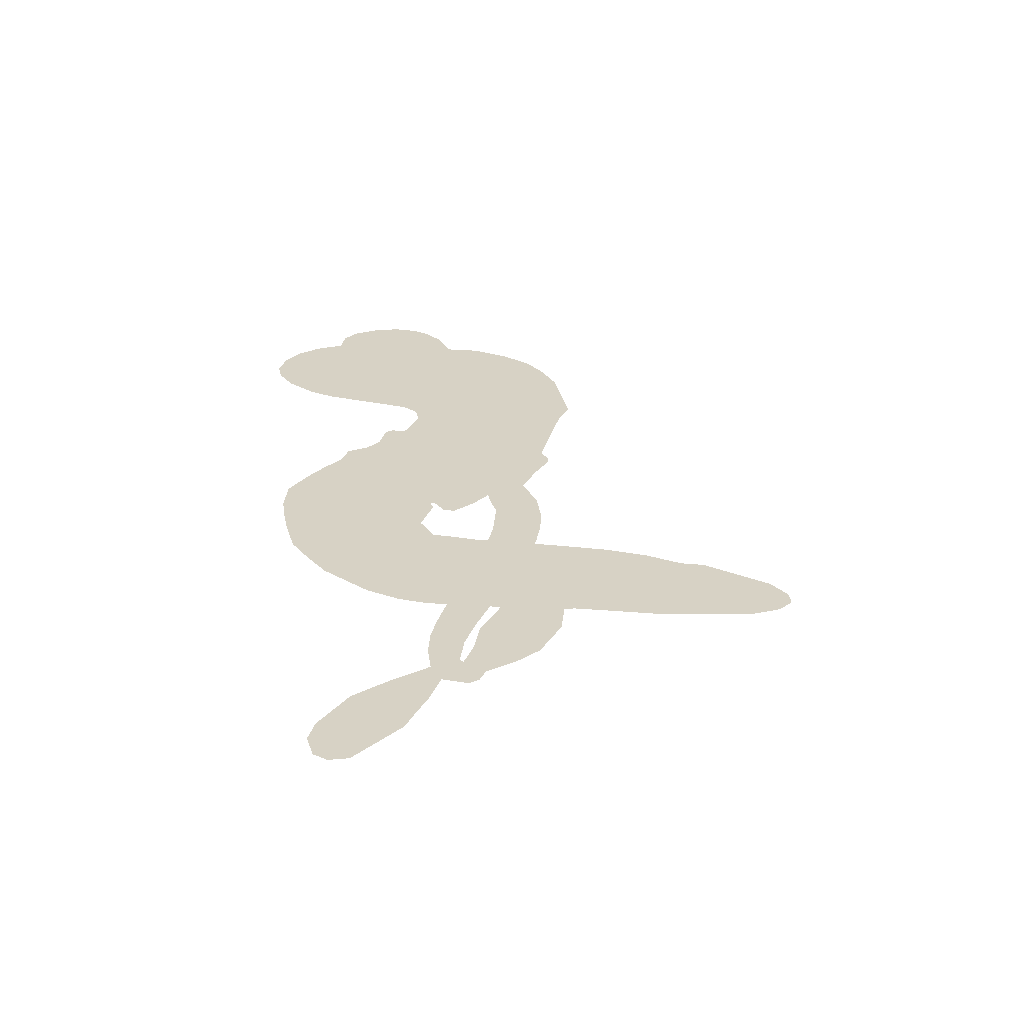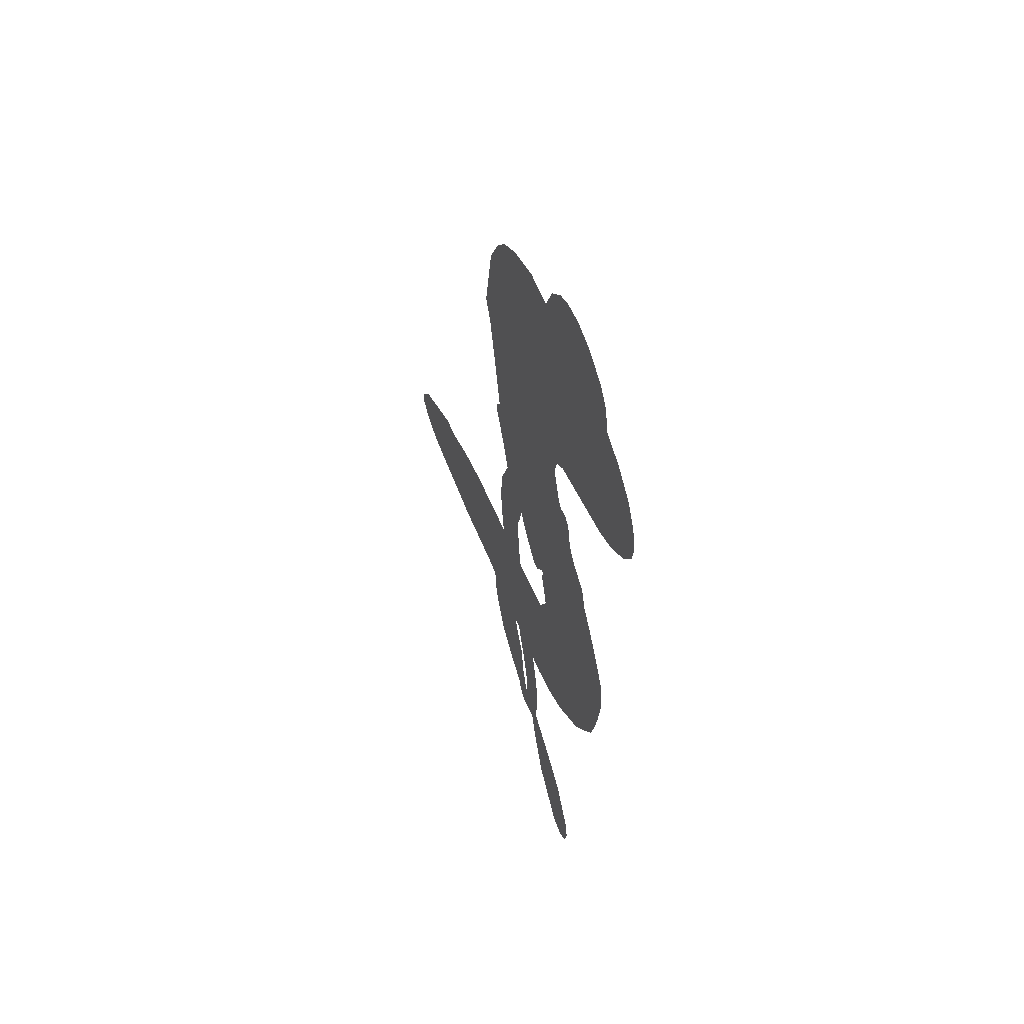
<metadata>
{"format":"obj","ext":"obj","renderer":"f3d","projection":"perspective","resolution":1024,"background":"white","views":[{"elev":-63.2,"azim":-4.8,"up":"+Y"},{"elev":56.6,"azim":-111.9,"up":"+Y"}]}
</metadata>
<code>
v -26.08 59.1 0
v -22.32 62.72 0
v -17.85 65.31 0
v -17.22 69.47 0
v -15.11 72.57 0
v -10.59 75.62 0
v -6.679 76.8 0
v -3.182 76.68 0
v -0.43 75.57 0
v 2.604 72.58 0
v 4.657 67.85 0
v 10.24 68.3 0
v 16.49 66.33 0
v 20.98 63.5 0
v 23.78 60.13 0
v 26.6 54.65 0
v 29.01 41.54 0
v 27.29 37.47 0
v 23.42 19.87 0
v 24.55 18.32 0
v 24.59 16.45 0
v 19.93 5.665 0
v 16.42 -34.62 0
v 9.717 -57.55 0
v 10.33 -58.12 0
v 12.7 -47.57 0
v 17.09 -37.43 0
v 21.11 -33.92 0
v 24.3 -34.95 0
v 26.55 -38.4 0
v 25.83 -45.03 0
v 22.2 -53.05 0
v 13.83 -60.58 0
v 12.9 -62.99 0
v 11.2 -64.33 0
v 7.051 -63.74 0
v 5.326 -69.44 0
v 2.052 -77.64 0
v -5.284 -86.86 0
v -8.366 -87.7 0
v -10.58 -86.54 0
v -11.76 -82.62 0
v -10.87 -78.55 0
v -6.412 -70.51 0
v 5.298 -60.31 0
v 13.53 0.625 0
v 7.546 -6.689 0
v 5.676 -6.575 0
v 3.93 -4.071 0
v 3.245 -4.652 0
v 3.915 -5.684 0
v 1.91 -12.38 0
v 4.187 -16.43 0
v 11.77 -17.11 0
v 34.4 -17.22 0
v 41.2 -18.25 0
v 47.03 -20.16 0
v 51 -20.16 0
v 61.94 -25.31 0
v 64.55 -28.46 0
v 64.89 -31.18 0
v 62.56 -33.9 0
v 58.14 -36.01 0
v 41.23 -38.49 0
v 28.07 -38.73 0
v 21.46 -40.66 0
v 15.34 -40.06 0
v 3.971 -40.54 0
v -0.6004 -39.86 0
v -5.836 -37.79 0
v -13.29 -32.19 0
v -19.35 -23.7 0
v -22.45 -8.859 0
v -22.12 -2.983 0
v -13.85 10.58 0
v -12.63 14.56 0
v -9.308 16.8 0
v -7.257 19.55 0
v -6.21 24.39 0
v -4.909 25.34 0
v -3.168 25.11 0
v -2.218 26.17 0
v -0.2785 31.8 0
v -0.9819 34.77 0
v -3.223 36.54 0
v -17.66 38.98 0
v -21.72 40.55 0
v -26.24 43.93 0
v -28.58 47.63 0
v -29.2 50.69 0
v -28.29 55.04 0
v 11.07 -27 0
v 9.197 -59.2 0
v -0.9307 24.06 0
v 2.072 -2.724 0
v 2.844 -9.008 0
v -4.411 23.28 0
v 21.56 17.28 0
v 10.88 -3.187 0
v 6.705 -42.57 0
v 11.71 -59.86 0
v 4.926 -50.83 0
v 4.679 -55.43 0
v -6.677 21.99 0
v 4.363 -1.461 0
v 11.88 -53.23 0
v 9.796 -61.82 0
v 13.39 -56.59 0
v 61.08 -30.27 0
v -7.758 -83.83 0
v 2.255 27.48 0
v 1.195 -5.412 0
v -4.427 20.44 0
v -23.47 50.24 0
v -3.762 71.25 0
v 0.9596 39.59 0
v 22.1 11.36 0
v 6.728 -3.666 0
v 12.04 -46.34 0
v 10.36 -52.09 0
v 0.3102 1.939 0
v 17.91 22.07 0
v -4.808 15.81 0
v 4.543 34.52 0
v 7.865 0.7028 0
v 7.017 -57.09 0
v -3.648 -2.122 0
v 7.241 -53.42 0
v 8.087 -49.68 0
v -8.842 11.81 0
v 49.03 -27.18 0
v -1.046 -65.49 0
v 21.47 -38.36 0
v 18.46 -56.96 0
v -1.606 -82.23 0
v -10.67 67.27 0
v 5.692 -46.6 0
v 49.03 -23.39 0
v 3.16 -64.65 0
v 42.33 -25.3 0
v 56.48 -22.73 0
v 52.95 -25.28 0
v 16.39 56.85 0
v 2.818 -32.44 0
v -23.48 55.06 0
v -17.14 46.37 0
v -7.598 72.77 0
v 6.898 20.43 0
v -4.706 -9.067 0
v 14.97 -42.59 0
v 16.09 -53.55 0
v -14.43 66.91 0
v -13.3 60.03 0
v -12.23 63.74 0
v -6.194 59.97 0
v -7.916 63.94 0
v 49.67 -37.24 0
v 57.21 -27.47 0
v 19.62 59.53 0
v 20.9 42.54 0
v 2.228 -36.6 0
v -18.54 42.76 0
v -10.45 37.77 0
v -21.69 46.05 0
v 3.498 23.3 0
v -1.007 -10.03 0
v -3.814 -15.1 0
v -9.74 60.79 0
v -10.16 54.1 0
v -1.196 64.5 0
v -6.464 67.95 0
v 15.19 61.6 0
v 21.19 54.35 0
v 24.81 40.9 0
v 9.678 -40.31 0
v -2.492 -33.77 0
v 0.4094 19.5 0
v 10.49 27.55 0
v -4.459 63.08 0
v -0.7236 58.94 0
v 27.79 48.09 0
v 3.571 30.95 0
v 5.763 -34.93 0
v 9.369 -28.95 0
v 6.384 26.38 0
v 24.37 45.29 0
v 25.3 28.71 0
v 7.287 30.85 0
v 23.35 50.02 0
v 12.43 37.52 0
v 19.95 34.8 0
v 8.913 34.91 0
v 23.24 37.17 0
v 13.78 32.07 0
v 7.124 41 0
v 26.28 33.09 0
v 6.48 37.5 0
v 22.5 31.64 0
v 18.09 30.69 0
v 21.12 27.53 0
v 16.81 26.43 0
v 24.34 24.31 0
v 13.08 23.31 0
v 20.83 24 0
v 1.844 36.41 0
v -0.727 -0.9065 0
v -3.37 1.441 0
v -2.268 7.797 0
v -9.82 -0.1483 0
v 23.99 -41.47 0
v 19.57 -42.48 0
v 17.46 -46.69 0
v -17.65 52.64 0
v -19.7 49.36 0
v 13.36 13.59 0
v -18.06 60.52 0
v -5.006 43.35 0
v 0.2518 -15.65 0
v -2.267 -21.87 0
v 1.063 -19.37 0
v -2.705 -18.47 0
v -9.607 -17.94 0
v -6.142 -20.28 0
v 3.913 -25.04 0
v -11.4 -24.79 0
v 1.407 -22.63 0
v -1.598 -27.24 0
v 6.348 -20.65 0
v -9.526 -21.71 0
v -21.26 -16.39 0
v -6.468 -25.68 0
v 0.2625 68.75 0
v -2.999 67.5 0
v 12.59 64.86 0
v 7.773 64.08 0
v 10.78 60.75 0
v 5.201 58.73 0
v 25.19 57.39 0
v 22.03 57.5 0
v -2.496 -37.06 0
v -7.884 -32.89 0
v -4.382 54.46 0
v 27.2 51.37 0
v 15.16 48.62 0
v -4.289 11.53 0
v -7.264 7.441 0
v 3.841 12.82 0
v -0.5529 14.3 0
v 0.4107 10.73 0
v 2.955 6.314 0
v -15.3 -6.211 0
v 15.76 -49.88 0
v 19.73 -49.97 0
v 24.11 -49.04 0
v 21.96 -45.68 0
v -21.06 52.65 0
v -19.36 56.51 0
v -15.06 56.09 0
v 17.8 10.73 0
v 14.58 18.32 0
v -15.51 62.8 0
v -2.76 40.29 0
v -0.07703 44.61 0
v -6.838 37.16 0
v -13 42.69 0
v -8.078 40.9 0
v -9.22 45.47 0
v -4.871 48.91 0
v -0.6348 -30.7 0
v 2.762 -28.66 0
v -5.035 -29.66 0
v -9.5 -28.83 0
v 8.7 -24.46 0
v 23.07 -16.98 0
v 10.29 -20.81 0
v 13.14 -24.02 0
v 17.41 -16.99 0
v 13.95 -28.42 0
v 12.01 -32.27 0
v 21.11 -24.71 0
v 14.25 -20.18 0
v 8.306 -32.32 0
v 13.86 -36.06 0
v 17 -25.51 0
v 18.51 -21.2 0
v 18.86 -36.38 0
v 22.56 -20.96 0
v 20.05 -30.5 0
v 28.49 -25.41 0
v 16.14 -31.85 0
v 28.73 -17.06 0
v 24.9 -24.01 0
v 23.7 -28.18 0
v 28.07 -21.21 0
v 24.7 -33.97 0
v 33.58 -22.85 0
v 7.959 -16.63 0
v 3.253 63.5 0
v -3.782 57.71 0
v -7.042 56.64 0
v -1.123 55.52 0
v 2.175 56.86 0
v -1.572 51.4 0
v 7.016 52.41 0
v 1.775 53.11 0
v 1.96 48.61 0
v 4.498 44.77 0
v 3.773 41.46 0
v 10.11 45.91 0
v 5.972 48.52 0
v 19.05 50.57 0
v 15.52 52.77 0
v 18.76 46.27 0
v 11.49 55.77 0
v 11.33 51.04 0
v 14.53 43.72 0
v -4.76 4.796 0
v -8.557 3.665 0
v -18.44 3.9 0
v -11.96 6.49 0
v -16.23 7.338 0
v -14.96 4.001 0
v -17.08 -1.19 0
v -0.302 5.139 0
v 4.235 2.671 0
v 7.777 5.49 0
v -19.26 -6.028 0
v -14.15 -19.4 0
v -22.29 58.92 0
v 19.41 14.18 0
v 10.94 20.17 0
v 9.15 23.63 0
v 8.83 16.05 0
v 18.14 18.43 0
v -14.05 38.38 0
v -3.086 46.07 0
v -7.114 51.92 0
v -11.03 49.64 0
v -13.77 52.42 0
v 22.48 -37.03 0
v 28.09 -30.32 0
v 2.287 60.33 0
v 8.65 57.9 0
v 10.95 42.03 0
v -13.35 -2.305 0
v -9.941 -6.882 0
v -20.34 0.4601 0
v 10.64 2.971 0
v 15.36 4.713 0
v 6.126 9.266 0
v 11.72 8.777 0
v 16.16 15.1 0
v 4.235 16.98 0
v -13.29 46.53 0
v 28.84 -34.5 0
v 34.64 -38.58 0
v 35.42 -31.1 0
v 31.35 -38.65 0
v 32.96 -34.72 0
v 37.25 -35.07 0
v 31.71 -31.17 0
v 33.47 -27.19 0
v 41.04 -30.83 0
v 37.66 -25.17 0
v 40.06 -22.03 0
v 43.76 -21.89 0
v 37.81 -17.72 0
v 14.56 -12.05 0
v 21.96 -16.31 0
v 15.61 8.225 0
v 8.959 12.09 0
v 40.99 -34.66 0
v 46.26 -32.79 0
v 45.45 -37.87 0
v 53.01 -30.43 0
v 36.64 -21.06 0
v 15.02 -5.204 0
v 49.38 -30.84 0
v 53.9 -36.62 0
v 51.53 -33.82 0
v 55.61 -33.2 0
v 23.06 -6.078 0
v 18.48 2.825 0
v 22.36 -0.2522 0
v -5.689 -79 0
v -1.819 -78.25 0
v -0.7169 -72.22 0
v -8.648 -74.54 0
v -4.397 -74.85 0
v -11.31 71.24 0
v -2.683 -5.858 0
v -6.531 -4.892 0
v 15.95 35.49 0
v 18.59 38.89 0
v 13.9 28.53 0
v -16.43 -28.07 0
v -15.39 -24.18 0
v 31.53 -19.67 0
v -17.47 -12.02 0
v -13.34 -14.58 0
v -8.642 -12.92 0
v -13.93 -10.31 0
v -5.476 -12.19 0
v -10.73 -10.2 0
v 38.11 -28.74 0
v 45.02 -28.66 0
v 45.91 -25.17 0
v 19.41 -3.933 0
v 14.05 -2.268 0
v 17.53 -8.562 0
v 22.77 -11.22 0
v 13.13 -19.48 0
v 18.8 -12.86 0
v 13.96 -15.75 0
v 19.35 -25.68 0
v 17.66 -18.37 0
v 15.89 -23.05 0
v 20.73 -21.09 0
v 12.14 -23.22 0
v 3.663 -73.49 0
v 1.404 -68.63 0
v -3.756 -68.02 0
v 15.09 40.07 0
v -21.93 -12.63 0
v -17.32 -16.45 0
v -20.36 -20.09 0
v -17.05 -20.87 0
v 17.64 -0.9285 0
v 14.13 -40.49 0
v 10.51 -42.53 0
v 8.83 -34.66 0
v 7.71 -38.56 0
v 11.57 -37.47 0
v 12.75 -33.06 0
v 17.91 -30.19 0
v 15.04 -27.43 0
v 10.12 -35.53 0
v 6.755 -38.29 0
f 112 206 391
f 186 160 174
f 75 130 76
f 203 122 201
f 105 121 206
f 45 107 93
f 51 50 112
f 123 78 77
f 89 88 114
f 125 118 99
f 1 91 145
f 162 164 87
f 25 108 106
f 43 42 110
f 80 79 97
f 126 93 24
f 58 138 142
f 179 299 180
f 128 129 102
f 105 125 325
f 52 166 167
f 143 159 172
f 240 176 70
f 142 138 131
f 176 240 161
f 223 231 219
f 59 158 109
f 95 112 50
f 117 21 98
f 113 94 97
f 97 104 113
f 104 78 113
f 349 383 22
f 166 112 391
f 105 95 49
f 74 73 327
f 51 112 96
f 82 94 111
f 107 34 101
f 52 218 53
f 323 345 322
f 203 260 122
f 90 89 114
f 167 221 218
f 145 256 257
f 91 90 114
f 298 232 170
f 98 19 334
f 282 183 437
f 77 76 130
f 4 3 152
f 152 5 4
f 56 365 366
f 45 126 103
f 115 9 8
f 8 7 147
f 45 139 36
f 106 151 252
f 147 7 6
f 381 158 375
f 114 145 91
f 246 208 245
f 136 154 156
f 10 9 115
f 19 122 334
f 205 83 124
f 17 174 18
f 84 205 116
f 165 111 94
f 182 83 111
f 162 146 164
f 239 15 159
f 206 207 127
f 129 137 102
f 236 234 235
f 350 250 326
f 172 159 14
f 180 302 342
f 126 45 93
f 322 318 320
f 239 238 15
f 211 150 212
f 5 152 390
f 136 152 154
f 25 93 101
f 31 30 210
f 107 45 36
f 124 192 197
f 161 183 144
f 119 430 137
f 120 119 129
f 296 364 376
f 359 361 355
f 287 274 285
f 363 373 406
f 276 285 281
f 50 49 95
f 53 218 220
f 275 54 297
f 49 48 118
f 126 128 103
f 274 287 294
f 58 57 138
f 78 123 113
f 407 406 131
f 118 105 49
f 375 158 142
f 68 161 69
f 61 109 62
f 421 139 132
f 109 60 59
f 166 52 96
f 423 394 160
f 60 109 61
f 348 349 351
f 85 84 116
f 141 58 142
f 162 87 86
f 43 110 385
f 134 32 151
f 386 385 135
f 110 42 41
f 110 135 385
f 102 103 128
f 57 366 407
f 40 110 41
f 40 39 110
f 421 387 420
f 119 137 129
f 141 158 59
f 37 36 139
f 105 206 95
f 47 118 48
f 94 81 97
f 95 206 112
f 430 433 432
f 432 100 430
f 413 416 369
f 82 81 94
f 177 165 94
f 98 20 19
f 98 21 20
f 97 79 104
f 63 62 109
f 108 151 106
f 117 330 259
f 210 133 211
f 93 107 101
f 83 82 111
f 259 22 117
f 348 99 46
f 47 99 118
f 24 93 25
f 132 139 45
f 35 34 107
f 126 24 128
f 101 34 33
f 118 125 105
f 130 123 77
f 115 8 147
f 128 24 120
f 108 101 33
f 27 133 28
f 108 33 134
f 255 253 254
f 185 111 165
f 28 133 29
f 133 30 29
f 129 128 120
f 110 39 135
f 159 15 14
f 145 114 256
f 193 160 394
f 101 108 25
f 389 388 385
f 36 35 107
f 168 154 153
f 81 80 97
f 372 373 363
f 151 108 134
f 214 114 164
f 145 257 329
f 163 265 335
f 179 233 171
f 390 6 5
f 147 390 171
f 113 123 177
f 177 123 248
f 209 346 392
f 397 396 225
f 261 154 152
f 27 150 211
f 253 252 151
f 152 136 390
f 3 2 216
f 168 169 300
f 261 152 3
f 168 156 154
f 261 153 154
f 234 236 172
f 179 156 155
f 147 171 115
f 64 374 372
f 375 380 381
f 141 142 158
f 142 131 375
f 172 14 13
f 143 173 239
f 308 205 197
f 196 198 187
f 283 175 67
f 161 144 176
f 264 266 163
f 214 146 213
f 85 262 264
f 262 85 116
f 114 88 164
f 87 164 88
f 177 94 113
f 332 148 331
f 112 166 96
f 166 149 403
f 346 209 345
f 223 219 221
f 169 168 153
f 155 156 168
f 265 162 86
f 162 265 146
f 179 180 170
f 11 10 232
f 136 156 171
f 171 156 179
f 12 234 13
f 172 13 234
f 173 311 189
f 189 311 313
f 16 173 189
f 200 198 199
f 288 280 284
f 183 282 144
f 270 184 224
f 70 176 241
f 245 248 123
f 148 165 177
f 188 194 192
f 188 182 185
f 179 155 299
f 179 170 233
f 299 300 242
f 301 302 180
f 188 192 124
f 17 181 186
f 83 182 124
f 438 161 68
f 437 283 279
f 288 290 286
f 220 226 228
f 332 165 148
f 188 185 178
f 17 186 174
f 189 186 181
f 174 193 18
f 185 182 111
f 202 187 200
f 182 188 124
f 16 189 243
f 311 173 312
f 189 313 186
f 194 190 192
f 18 193 196
f 194 188 178
f 190 195 197
f 160 193 174
f 198 196 193
f 122 204 201
f 393 194 199
f 160 313 316
f 304 314 343
f 190 197 192
f 198 193 191
f 197 195 308
f 199 191 393
f 198 191 199
f 395 194 178
f 198 200 187
f 201 200 199
f 204 19 202
f 395 199 194
f 201 395 203
f 332 178 185
f 204 202 200
f 260 331 333
f 201 204 200
f 19 204 122
f 83 205 84
f 197 205 124
f 207 206 121
f 206 127 391
f 324 317 207
f 130 320 246
f 250 350 249
f 123 130 245
f 127 207 209
f 207 121 324
f 30 133 210
f 133 27 211
f 150 26 212
f 210 211 255
f 252 212 26
f 253 255 212
f 146 354 339
f 258 153 216
f 146 214 164
f 256 214 213
f 353 247 333
f 348 46 349
f 2 1 329
f 216 257 258
f 307 263 308
f 354 267 338
f 52 167 218
f 221 220 218
f 221 167 223
f 269 270 227
f 219 226 220
f 53 220 228
f 167 222 223
f 219 220 221
f 402 400 404
f 328 225 229
f 222 229 223
f 269 227 271
f 226 227 224
f 224 273 228
f 397 72 396
f 71 70 241
f 227 226 219
f 226 224 228
f 223 229 231
f 144 269 176
f 273 224 184
f 297 53 228
f 399 251 327
f 231 229 225
f 400 402 399
f 426 427 425
f 71 241 272
f 219 231 227
f 10 115 232
f 233 115 171
f 170 232 233
f 115 233 232
f 11 235 12
f 234 12 235
f 11 232 298
f 236 143 172
f 235 11 298
f 235 237 343
f 299 301 180
f 237 302 304
f 143 239 159
f 173 16 238
f 173 238 239
f 70 69 240
f 161 240 69
f 176 269 271
f 271 231 272
f 338 268 337
f 262 263 217
f 314 312 143
f 189 181 243
f 316 313 244
f 246 245 130
f 249 248 245
f 319 322 321
f 318 207 317
f 250 249 208
f 215 260 333
f 249 245 208
f 248 247 353
f 250 208 324
f 247 248 249
f 325 250 324
f 325 326 250
f 230 399 424
f 400 222 401
f 106 252 26
f 253 151 32
f 255 254 31
f 212 252 253
f 210 255 31
f 253 32 254
f 212 255 211
f 214 256 114
f 257 256 213
f 257 213 258
f 216 2 329
f 339 258 213
f 169 153 258
f 330 117 98
f 326 351 350
f 331 260 203
f 259 330 352
f 3 216 261
f 153 261 216
f 263 262 116
f 266 264 262
f 310 304 305
f 301 242 303
f 265 266 267
f 266 262 217
f 267 266 217
f 265 163 266
f 268 267 217
f 268 338 267
f 263 336 217
f 268 303 337
f 270 269 144
f 227 231 271
f 270 144 282
f 227 270 224
f 272 231 225
f 176 271 241
f 272 225 396
f 241 271 272
f 184 278 276
f 228 273 275
f 276 284 285
f 285 274 277
f 273 276 275
f 284 276 278
f 184 276 273
f 54 275 281
f 175 283 437
f 276 281 275
f 279 184 282
f 278 184 279
f 437 279 282
f 290 288 284
f 376 398 296
f 277 54 281
f 282 184 270
f 438 183 161
f 66 286 67
f 67 286 283
f 279 290 278
f 284 280 285
f 285 280 287
f 277 281 285
f 340 65 295
f 278 290 284
f 292 287 280
f 294 287 292
f 340 286 66
f 341 293 295
f 292 280 293
f 358 359 355
f 279 283 290
f 286 290 283
f 293 280 288
f 291 294 398
f 294 292 289
f 295 293 288
f 289 292 293
f 294 289 296
f 294 291 274
f 340 288 286
f 293 341 289
f 361 362 341
f 365 376 364
f 342 170 180
f 275 297 228
f 237 235 298
f 300 299 155
f 301 299 242
f 168 300 155
f 337 300 169
f 242 337 303
f 342 302 237
f 305 301 303
f 311 312 244
f 336 303 268
f 307 310 306
f 301 305 302
f 305 303 306
f 303 336 306
f 304 302 305
f 307 306 263
f 305 306 310
f 308 263 116
f 307 195 309
f 308 116 205
f 195 307 308
f 309 344 316
f 309 244 315
f 307 309 310
f 315 310 309
f 312 173 143
f 313 311 244
f 314 143 236
f 315 312 314
f 244 309 316
f 186 313 160
f 343 314 236
f 315 314 304
f 315 304 310
f 244 312 315
f 344 309 195
f 393 394 423
f 208 246 317
f 318 317 246
f 75 320 130
f 207 318 209
f 323 251 345
f 320 318 246
f 320 321 322
f 322 319 323
f 320 75 321
f 318 322 209
f 347 74 323
f 327 323 74
f 317 324 208
f 325 324 121
f 105 325 121
f 326 325 125
f 348 326 125
f 350 247 249
f 230 425 399
f 323 327 251
f 427 397 328
f 73 399 327
f 145 329 1
f 216 329 257
f 334 330 98
f 215 352 260
f 332 331 203
f 331 148 333
f 178 332 203
f 332 185 165
f 353 333 148
f 371 247 350
f 122 260 334
f 334 260 352
f 336 263 306
f 265 86 335
f 268 217 336
f 300 337 242
f 337 169 338
f 169 258 339
f 265 354 146
f 146 339 213
f 169 339 338
f 65 340 66
f 288 340 295
f 65 355 295
f 341 295 355
f 237 298 342
f 170 342 298
f 235 343 236
f 304 343 237
f 195 190 344
f 423 344 190
f 346 345 251
f 322 345 209
f 399 425 400
f 391 392 149
f 99 348 125
f 323 319 347
f 413 410 368
f 259 370 22
f 215 351 370
f 326 348 351
f 371 333 247
f 370 351 349
f 371 215 333
f 259 352 215
f 334 352 330
f 148 177 353
f 248 353 177
f 267 354 265
f 339 354 338
f 360 363 357
f 289 341 362
f 357 359 360
f 358 356 359
f 364 140 365
f 360 359 356
f 355 65 358
f 361 359 357
f 356 64 360
f 364 405 140
f 361 357 362
f 355 361 341
f 357 363 405
f 289 362 296
f 360 64 372
f 374 157 373
f 296 362 364
f 362 357 405
f 366 365 140
f 398 376 55
f 366 140 407
f 56 366 57
f 417 415 418
f 365 56 367
f 428 384 383
f 22 370 349
f 215 370 259
f 350 351 371
f 215 371 351
f 373 157 380
f 363 360 372
f 378 375 131
f 373 378 406
f 372 374 373
f 381 380 379
f 365 367 376
f 55 376 367
f 377 410 408
f 46 383 349
f 406 378 131
f 373 380 378
f 63 381 379
f 380 375 378
f 157 379 380
f 63 109 381
f 158 381 109
f 408 382 384
f 22 383 384
f 386 135 38
f 377 408 428
f 428 46 409
f 385 386 389
f 387 386 38
f 389 44 388
f 421 420 37
f 422 44 387
f 386 387 389
f 43 385 388
f 44 389 387
f 171 390 136
f 6 390 147
f 392 391 127
f 166 391 149
f 209 392 127
f 149 392 346
f 394 393 191
f 190 194 393
f 193 394 191
f 423 160 316
f 203 395 178
f 199 395 201
f 272 396 71
f 222 328 229
f 328 397 225
f 291 398 55
f 294 296 398
f 400 328 222
f 401 222 167
f 399 402 251
f 167 403 401
f 404 149 346
f 404 400 401
f 346 251 402
f 166 403 167
f 404 403 149
f 404 401 403
f 346 402 404
f 140 405 363
f 362 405 364
f 407 131 138
f 363 406 140
f 407 138 57
f 140 406 407
f 410 377 368
f 413 411 410
f 428 408 384
f 382 408 410
f 413 414 416
f 382 410 411
f 369 411 413
f 416 414 412
f 436 434 435
f 413 368 414
f 417 416 412
f 92 436 419
f 418 369 416
f 417 419 436
f 139 421 37
f 417 418 416
f 417 412 419
f 387 38 420
f 422 421 132
f 344 423 316
f 421 422 387
f 393 423 190
f 72 397 427
f 399 73 424
f 400 425 328
f 425 427 328
f 425 230 426
f 72 427 426
f 46 428 383
f 377 428 409
f 119 429 430
f 137 430 100
f 432 433 431
f 429 23 433
f 434 431 433
f 433 430 429
f 434 433 23
f 415 417 436
f 92 431 434
f 434 436 92
f 434 23 435
f 415 436 435
f 437 183 438
f 68 175 438
f 437 438 175

</code>
